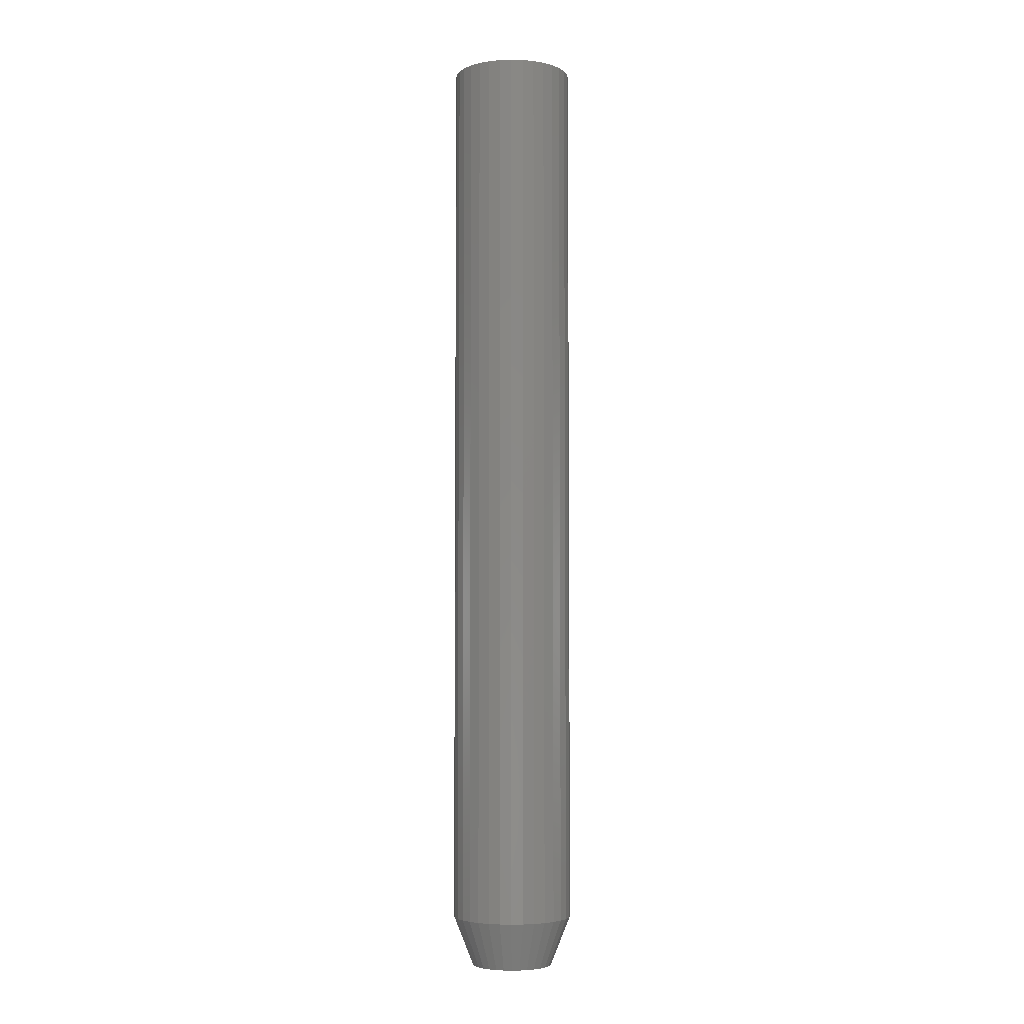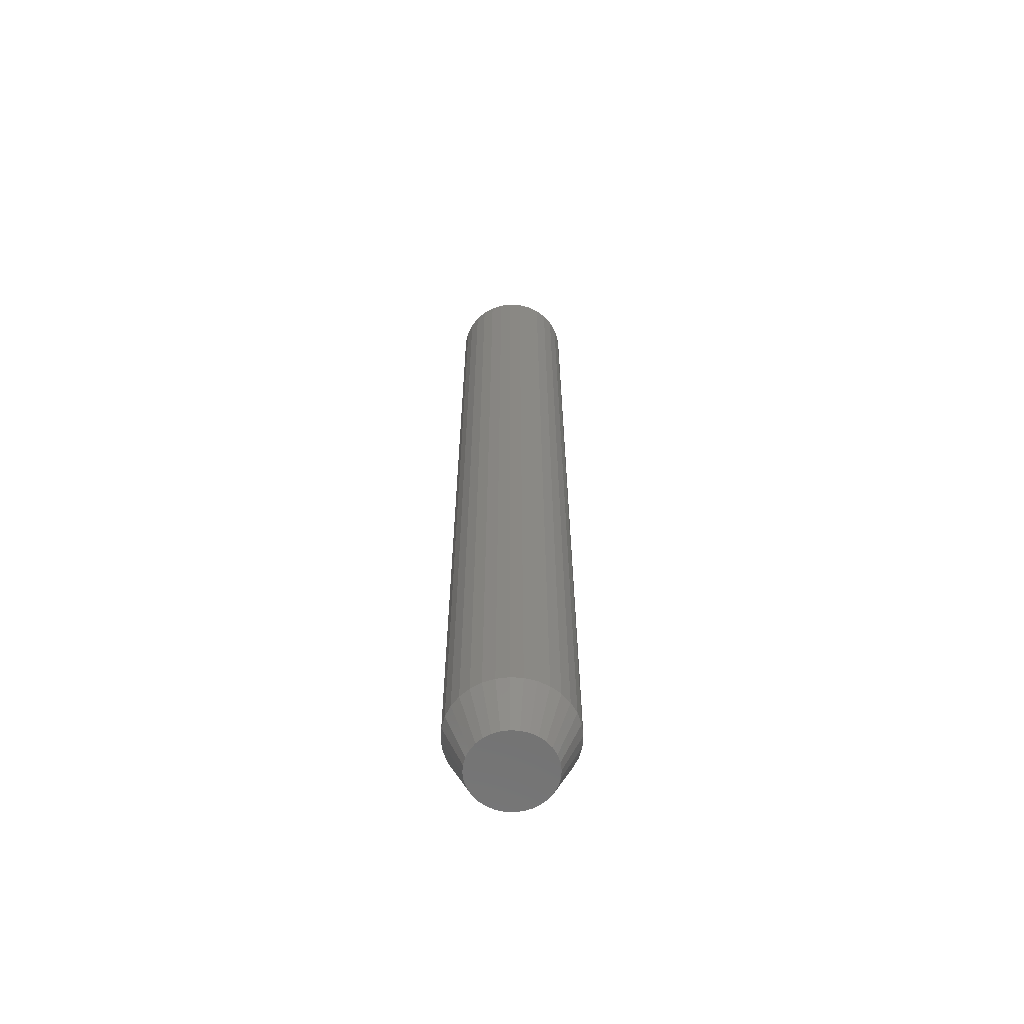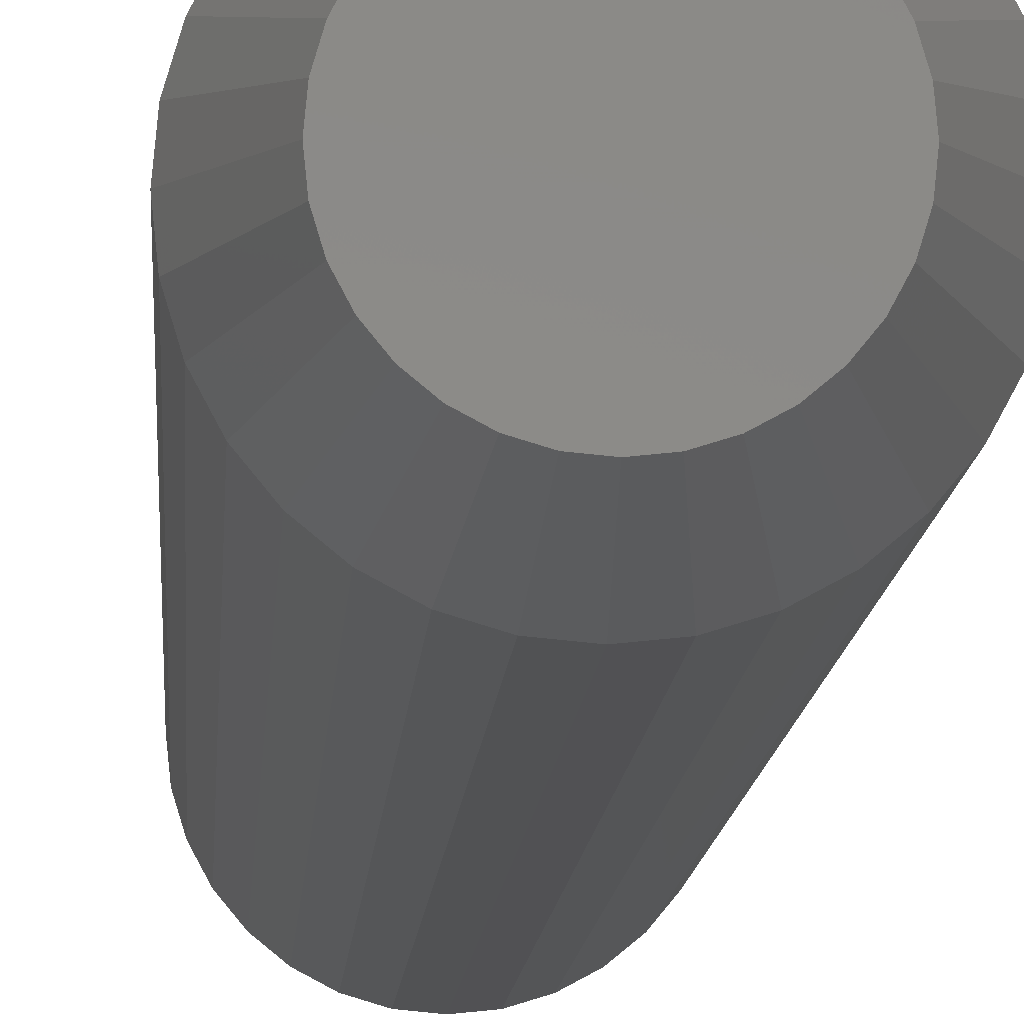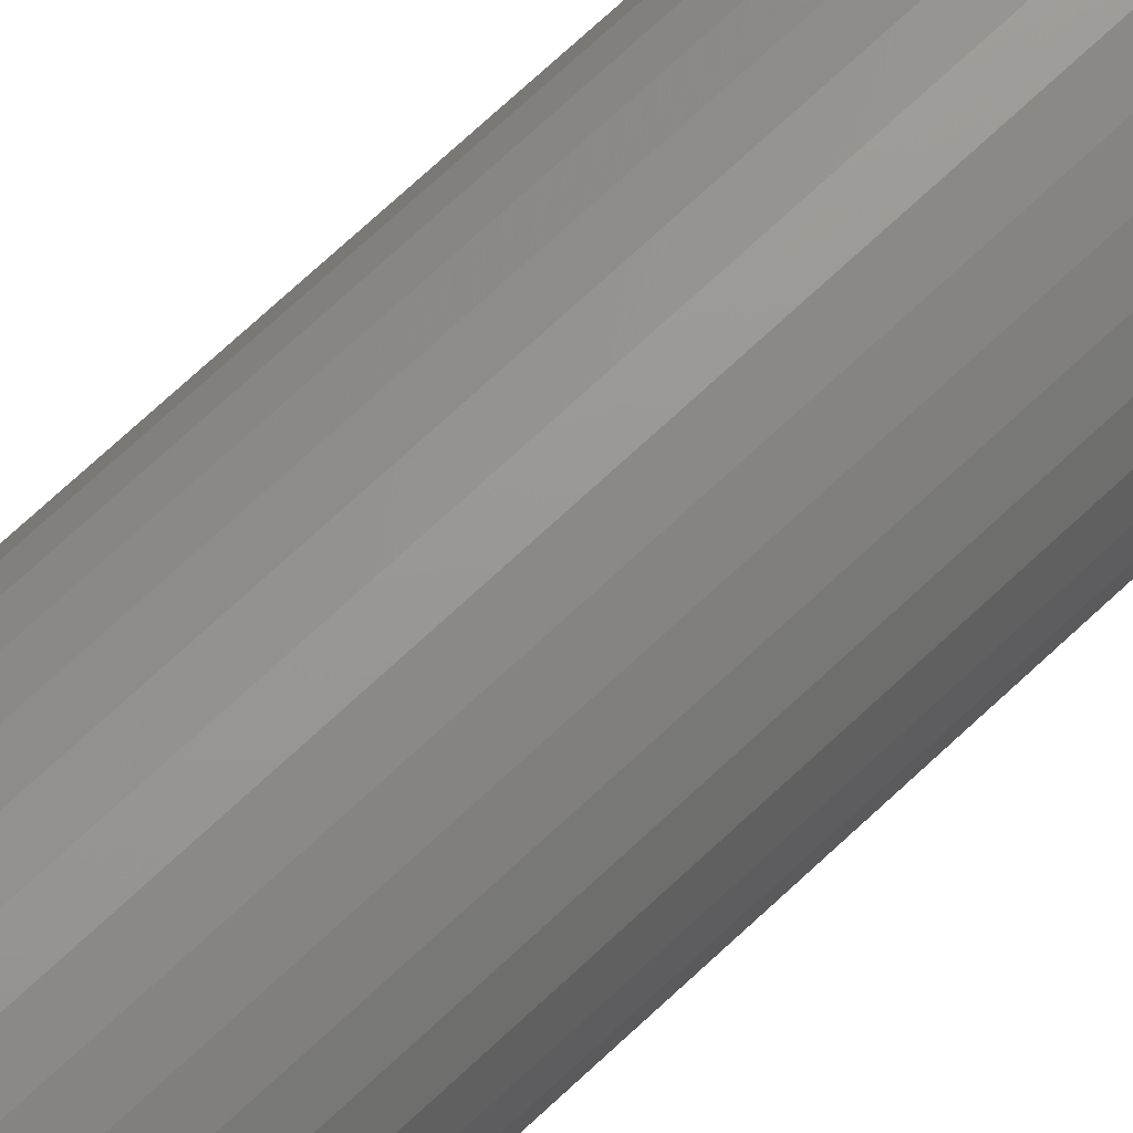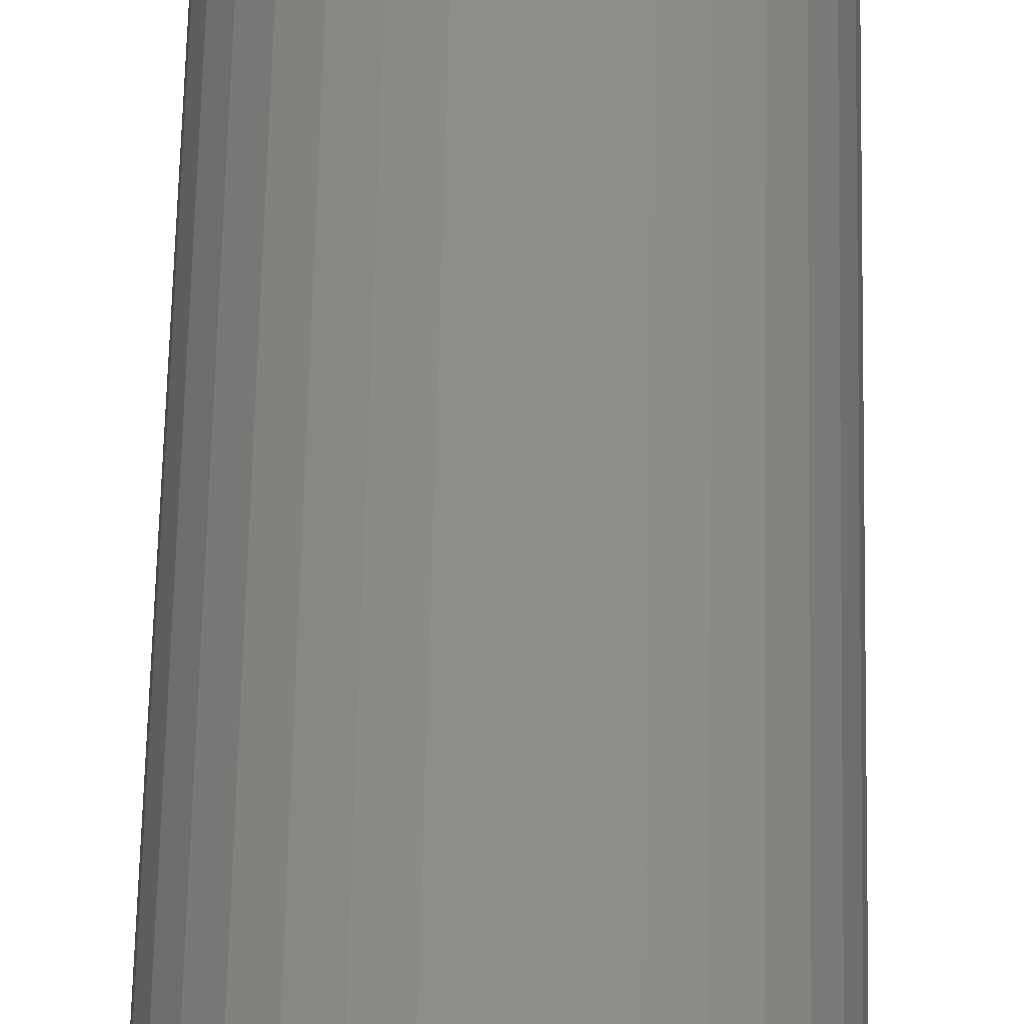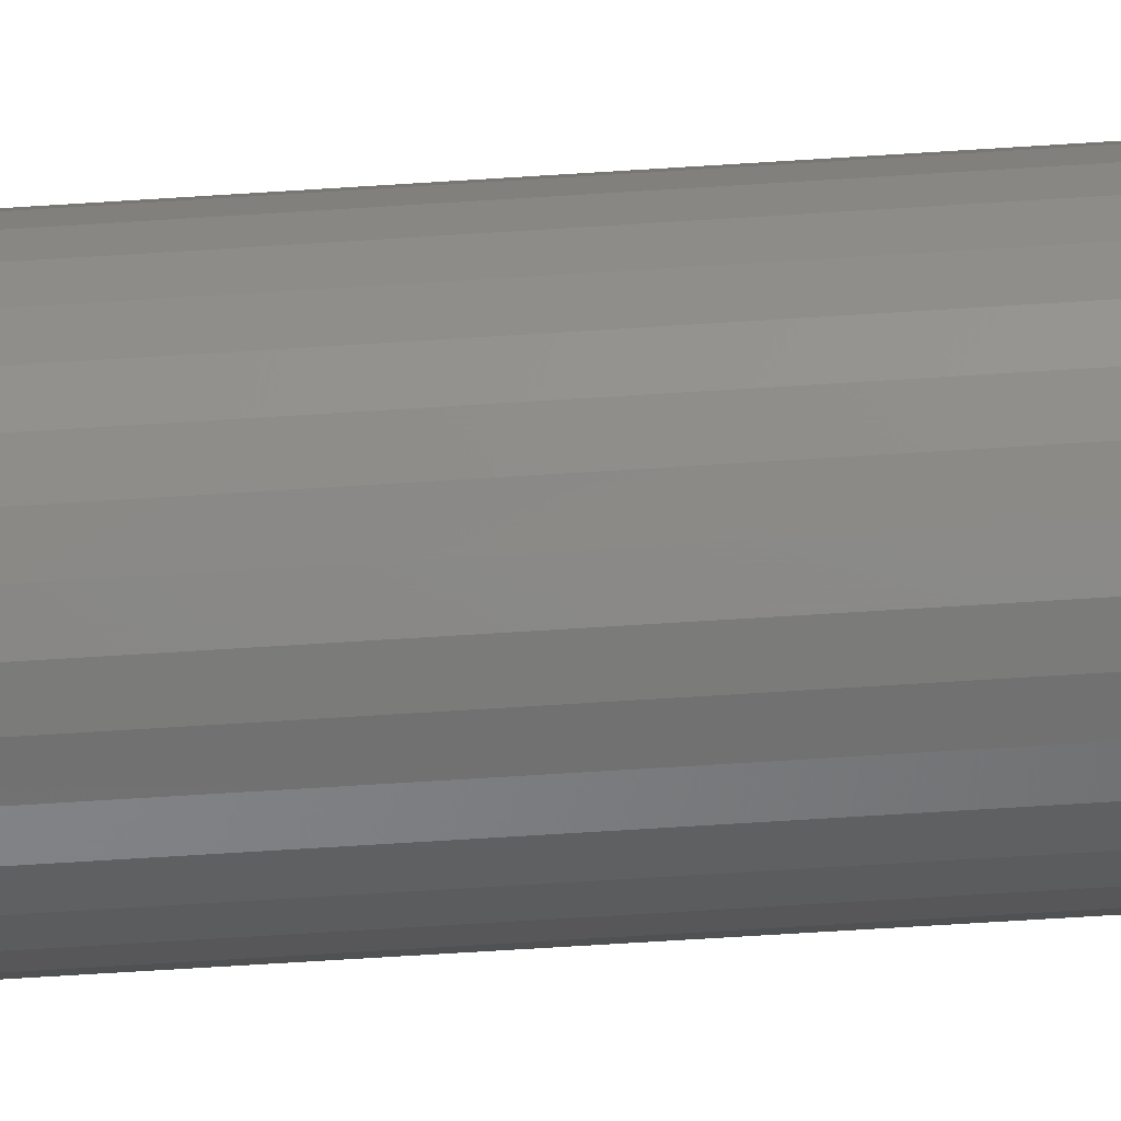
<metadata>
{"format":"stl","ext":"stl","renderer":"f3d","projection":"perspective","resolution":1024,"background":"white","views":[{"elev":-4.6,"azim":23.1,"up":"+Y"},{"elev":-63.1,"azim":-121.8,"up":"+Y"},{"elev":-5.8,"azim":-1.7,"up":"+Z"},{"elev":66.8,"azim":-134.0,"up":"+Z"},{"elev":45.0,"azim":1.0,"up":"+Z"},{"elev":-57.5,"azim":-86.0,"up":"+Z"}]}
</metadata>
<code>
# stl→obj: 96 verts, 188 faces
v -0.003289 3.698e-18 0.03248
v -0.009627 3.302e-18 0.03186
v -0.01572 2.921e-18 0.03001
v 0.003048 4.093e-18 0.03186
v 0.009141 4.474e-18 0.03001
v -0.02134 2.571e-18 0.02701
v 0.01476 4.825e-18 0.02701
v -0.02626 2.263e-18 0.02297
v 0.01968 5.132e-18 0.02297
v -0.0303 2.011e-18 0.01805
v 0.02372 5.384e-18 0.01805
v -0.0333 1.824e-18 0.01243
v 0.02672 5.572e-18 0.01243
v -0.03515 1.708e-18 0.006337
v 0.02857 5.687e-18 0.006337
v 0.02857 5.687e-18 -0.006337
v -0.0333 1.824e-18 -0.01243
v 0.02672 5.572e-18 -0.01243
v -0.0303 2.011e-18 -0.01805
v 0.02372 5.384e-18 -0.01805
v -0.02626 2.263e-18 -0.02297
v 0.01968 5.132e-18 -0.02297
v -0.02134 2.571e-18 -0.02701
v 0.01476 4.825e-18 -0.02701
v -0.01572 2.921e-18 -0.03001
v 0.009141 4.474e-18 -0.03001
v -0.009627 3.302e-18 -0.03186
v -0.003289 3.698e-18 -0.03248
v 0.003048 4.093e-18 -0.03186
v 0.02919 5.726e-18 -2.444e-17
v -0.03577 1.669e-18 2.498e-09
v -0.03515 1.708e-18 -0.006337
v 0.04482 0.75 -1.835e-17
v 0.04482 0.03906 -3.014e-17
v 0.04389 0.75 -0.009386
v 0.04389 0.03906 -0.009386
v 0.04116 0.75 -0.01841
v 0.04116 0.03906 -0.01841
v 0.03671 0.75 -0.02673
v 0.03671 0.03906 -0.02673
v 0.03073 0.75 -0.03402
v 0.03073 0.03906 -0.03402
v 0.02344 0.75 -0.04
v 0.02344 0.03906 -0.04
v 0.01512 0.75 -0.04445
v 0.01512 0.03906 -0.04445
v 0.006096 0.75 -0.04718
v 0.006096 0.03906 -0.04718
v -0.003289 0.75 -0.04811
v -0.003289 0.03906 -0.04811
v -0.01267 0.75 -0.04718
v -0.01267 0.03906 -0.04718
v -0.0217 0.75 -0.04445
v -0.0217 0.03906 -0.04445
v -0.03002 0.75 -0.04
v -0.03002 0.03906 -0.04
v -0.03731 0.75 -0.03402
v -0.03731 0.03906 -0.03402
v -0.04329 0.75 -0.02673
v -0.04329 0.03906 -0.02673
v -0.04774 0.75 -0.01841
v -0.04774 0.03906 -0.01841
v -0.05047 0.75 -0.009386
v -0.05047 0.03906 -0.009386
v -0.0514 0.75 1.699e-17
v -0.0514 0.03906 1.699e-17
v -0.05047 0.75 0.009386
v -0.05047 0.03906 0.009386
v -0.04774 0.75 0.01841
v -0.04774 0.03906 0.01841
v -0.04329 0.75 0.02673
v -0.04329 0.03906 0.02673
v -0.03731 0.75 0.03402
v -0.03731 0.03906 0.03402
v -0.03002 0.75 0.04
v -0.03002 0.03906 0.04
v -0.0217 0.75 0.04445
v -0.0217 0.03906 0.04445
v -0.01267 0.75 0.04718
v -0.01267 0.03906 0.04718
v -0.003289 0.75 0.04811
v -0.003289 0.03906 0.04811
v 0.006096 0.75 0.04718
v 0.006096 0.03906 0.04718
v 0.01512 0.75 0.04445
v 0.01512 0.03906 0.04445
v 0.02344 0.75 0.04
v 0.02344 0.03906 0.04
v 0.03073 0.75 0.03402
v 0.03073 0.03906 0.03402
v 0.03671 0.75 0.02673
v 0.03671 0.03906 0.02673
v 0.04116 0.75 0.01841
v 0.04116 0.03906 0.01841
v 0.04389 0.75 0.009386
v 0.04389 0.03906 0.009386
f 1 2 3
f 4 1 3
f 4 3 5
f 5 3 6
f 5 6 7
f 7 6 8
f 7 8 9
f 9 8 10
f 9 10 11
f 11 10 12
f 11 12 13
f 13 12 14
f 13 14 15
f 16 17 18
f 18 17 19
f 18 19 20
f 20 19 21
f 20 21 22
f 22 21 23
f 22 23 24
f 24 23 25
f 24 25 26
f 26 25 27
f 26 27 28
f 26 28 29
f 15 14 30
f 30 14 31
f 30 31 16
f 16 31 32
f 16 32 17
f 33 34 35
f 35 34 36
f 35 36 37
f 37 36 38
f 37 38 39
f 39 38 40
f 39 40 41
f 41 40 42
f 41 42 43
f 43 42 44
f 43 44 45
f 45 44 46
f 45 46 47
f 47 46 48
f 47 48 49
f 49 48 50
f 49 50 51
f 51 50 52
f 51 52 53
f 53 52 54
f 53 54 55
f 55 54 56
f 55 56 57
f 57 56 58
f 57 58 59
f 59 58 60
f 59 60 61
f 61 60 62
f 61 62 63
f 63 62 64
f 63 64 65
f 65 64 66
f 65 66 67
f 67 66 68
f 67 68 69
f 69 68 70
f 69 70 71
f 71 70 72
f 71 72 73
f 73 72 74
f 73 74 75
f 75 74 76
f 75 76 77
f 77 76 78
f 77 78 79
f 79 78 80
f 79 80 81
f 81 80 82
f 81 82 83
f 83 82 84
f 83 84 85
f 85 84 86
f 85 86 87
f 87 86 88
f 87 88 89
f 89 88 90
f 89 90 91
f 91 90 92
f 91 92 93
f 93 92 94
f 93 94 95
f 95 94 96
f 95 96 33
f 33 96 34
f 31 14 66
f 14 68 66
f 34 96 30
f 96 15 30
f 96 94 13
f 15 96 13
f 94 92 11
f 13 94 11
f 92 90 9
f 11 92 9
f 90 88 7
f 9 90 7
f 88 86 5
f 7 88 5
f 86 84 4
f 5 86 4
f 84 82 1
f 4 84 1
f 82 80 2
f 1 82 2
f 80 78 3
f 2 80 3
f 78 76 6
f 3 78 6
f 76 74 8
f 6 76 8
f 74 72 10
f 8 74 10
f 72 70 12
f 10 72 12
f 14 70 68
f 12 70 14
f 30 16 34
f 16 36 34
f 66 64 31
f 64 32 31
f 64 62 17
f 32 64 17
f 62 60 19
f 17 62 19
f 60 58 21
f 19 60 21
f 58 56 23
f 21 58 23
f 56 54 25
f 23 56 25
f 54 52 27
f 25 54 27
f 52 50 28
f 27 52 28
f 50 48 29
f 28 50 29
f 48 46 26
f 29 48 26
f 46 44 24
f 26 46 24
f 44 42 22
f 24 44 22
f 42 40 20
f 22 42 20
f 40 38 18
f 20 40 18
f 16 38 36
f 18 38 16
f 77 79 81
f 77 81 83
f 85 77 83
f 75 77 85
f 87 75 85
f 73 75 87
f 89 73 87
f 71 73 89
f 91 71 89
f 69 71 91
f 93 69 91
f 67 69 93
f 95 67 93
f 37 61 35
f 59 61 37
f 39 59 37
f 57 59 39
f 41 57 39
f 55 57 41
f 43 55 41
f 53 55 43
f 45 53 43
f 51 53 45
f 49 51 45
f 47 49 45
f 61 63 35
f 35 63 65
f 35 65 33
f 33 65 67
f 33 67 95

</code>
